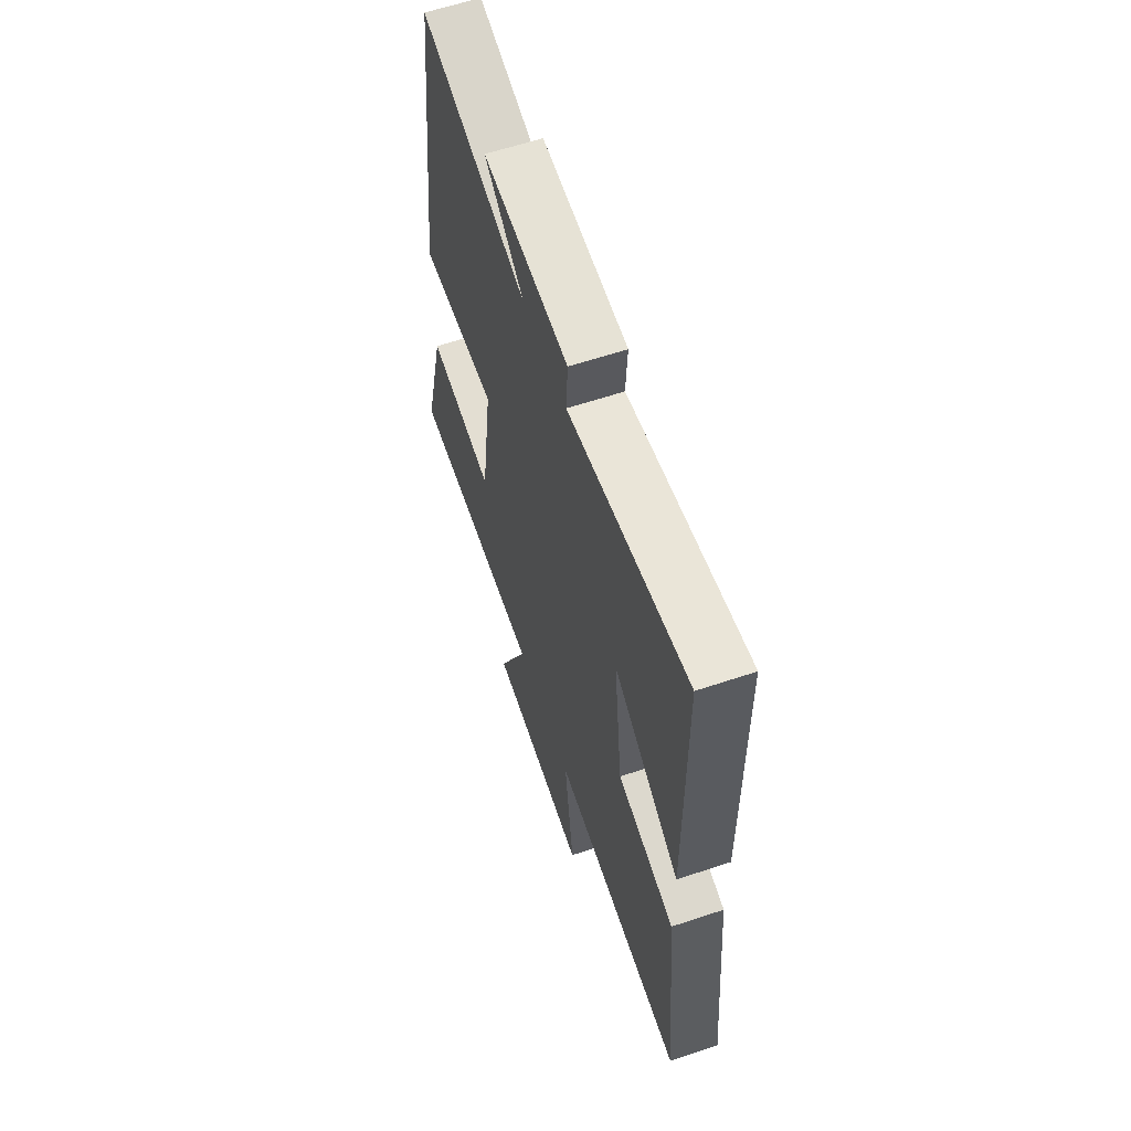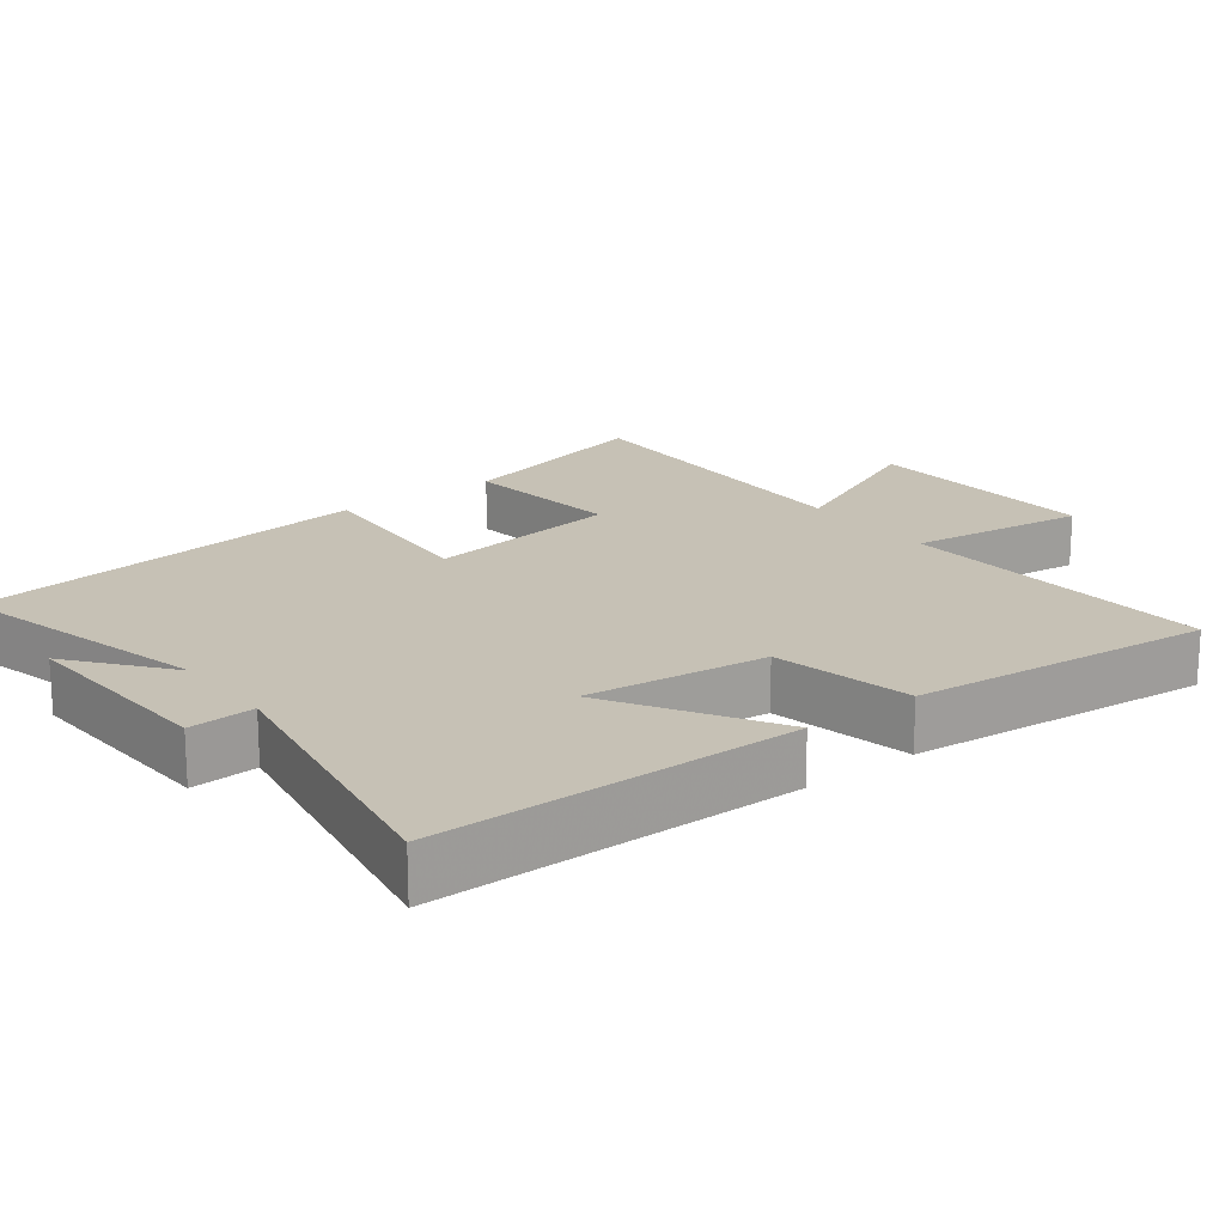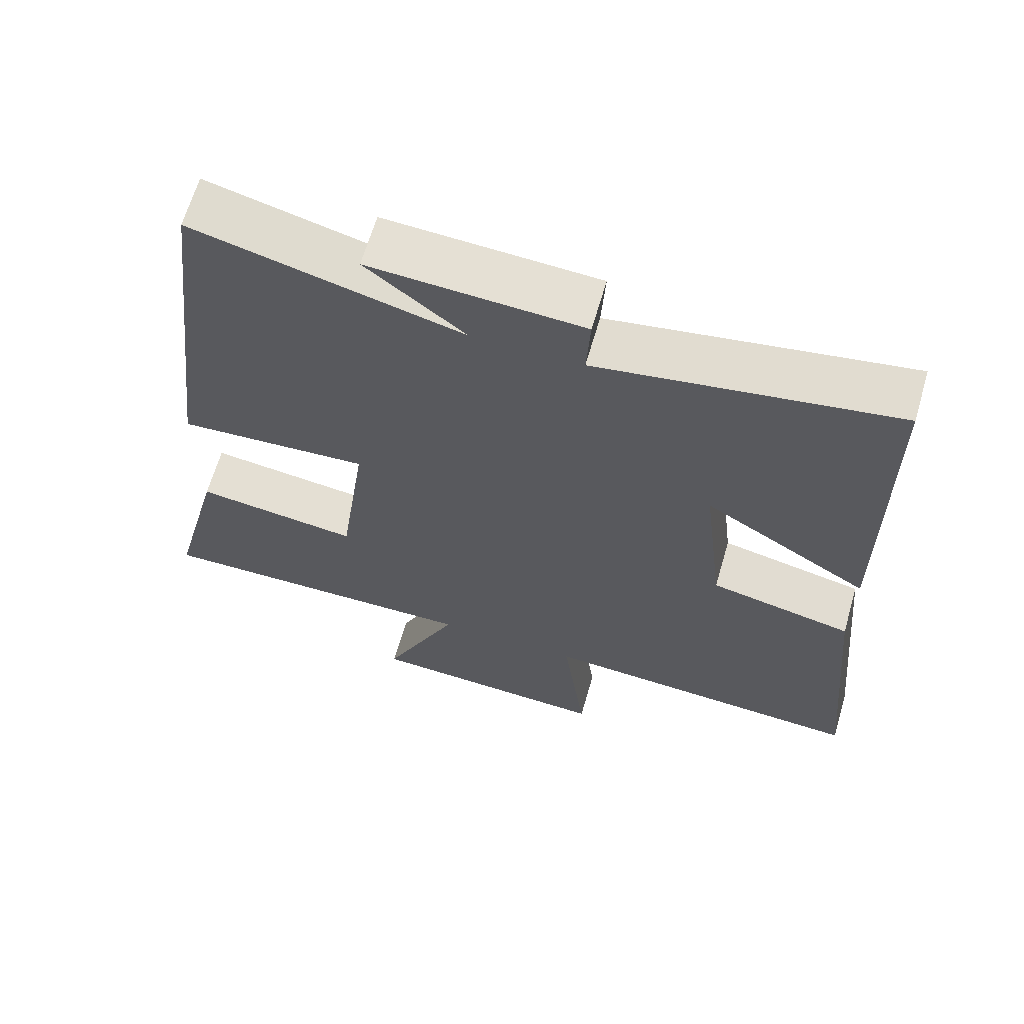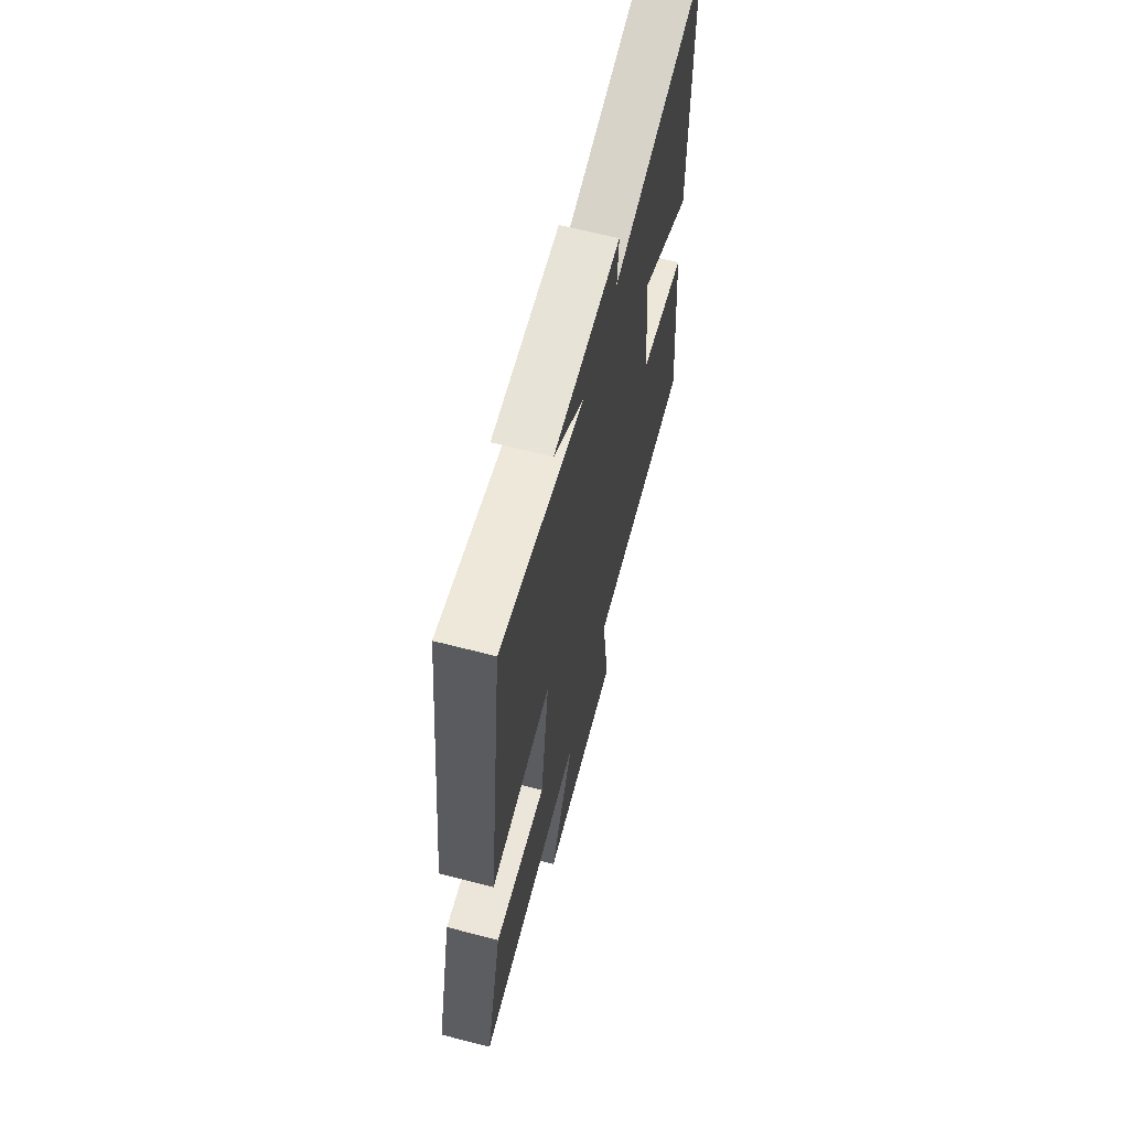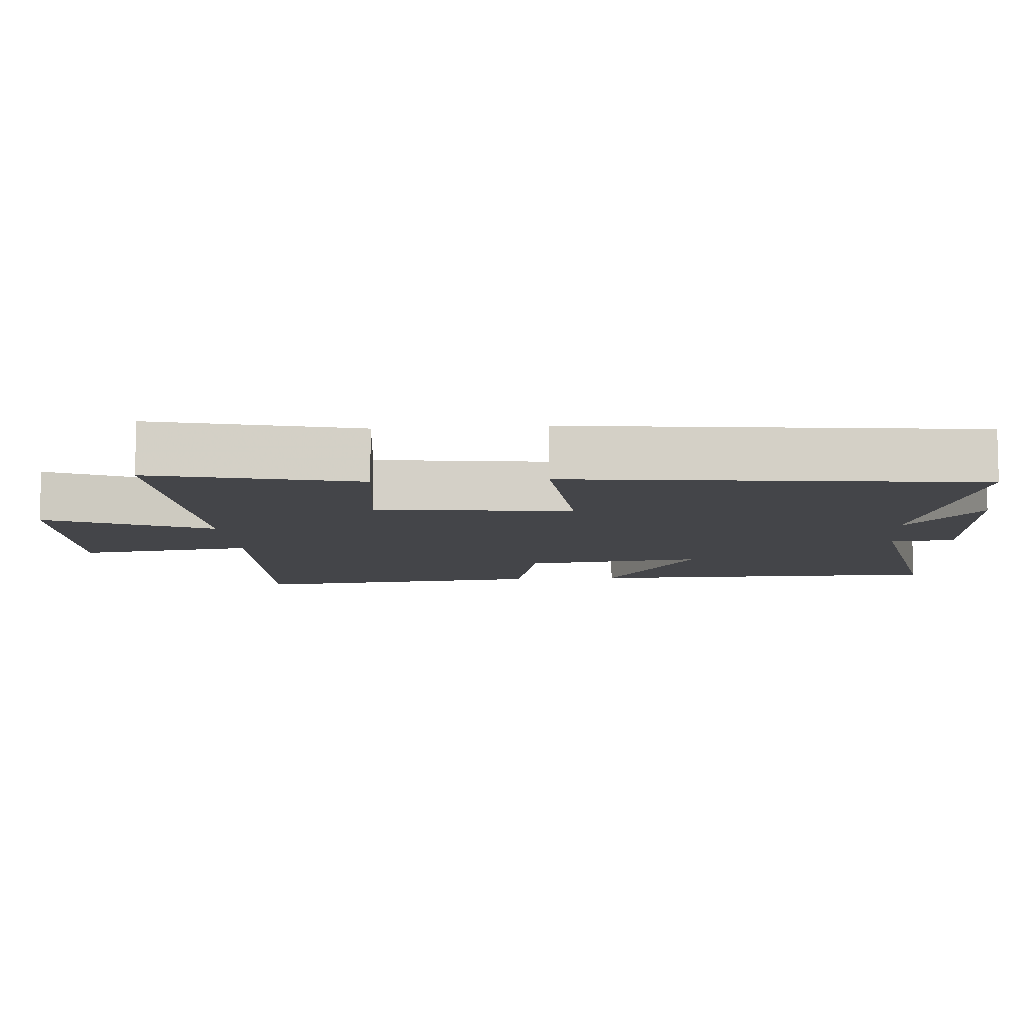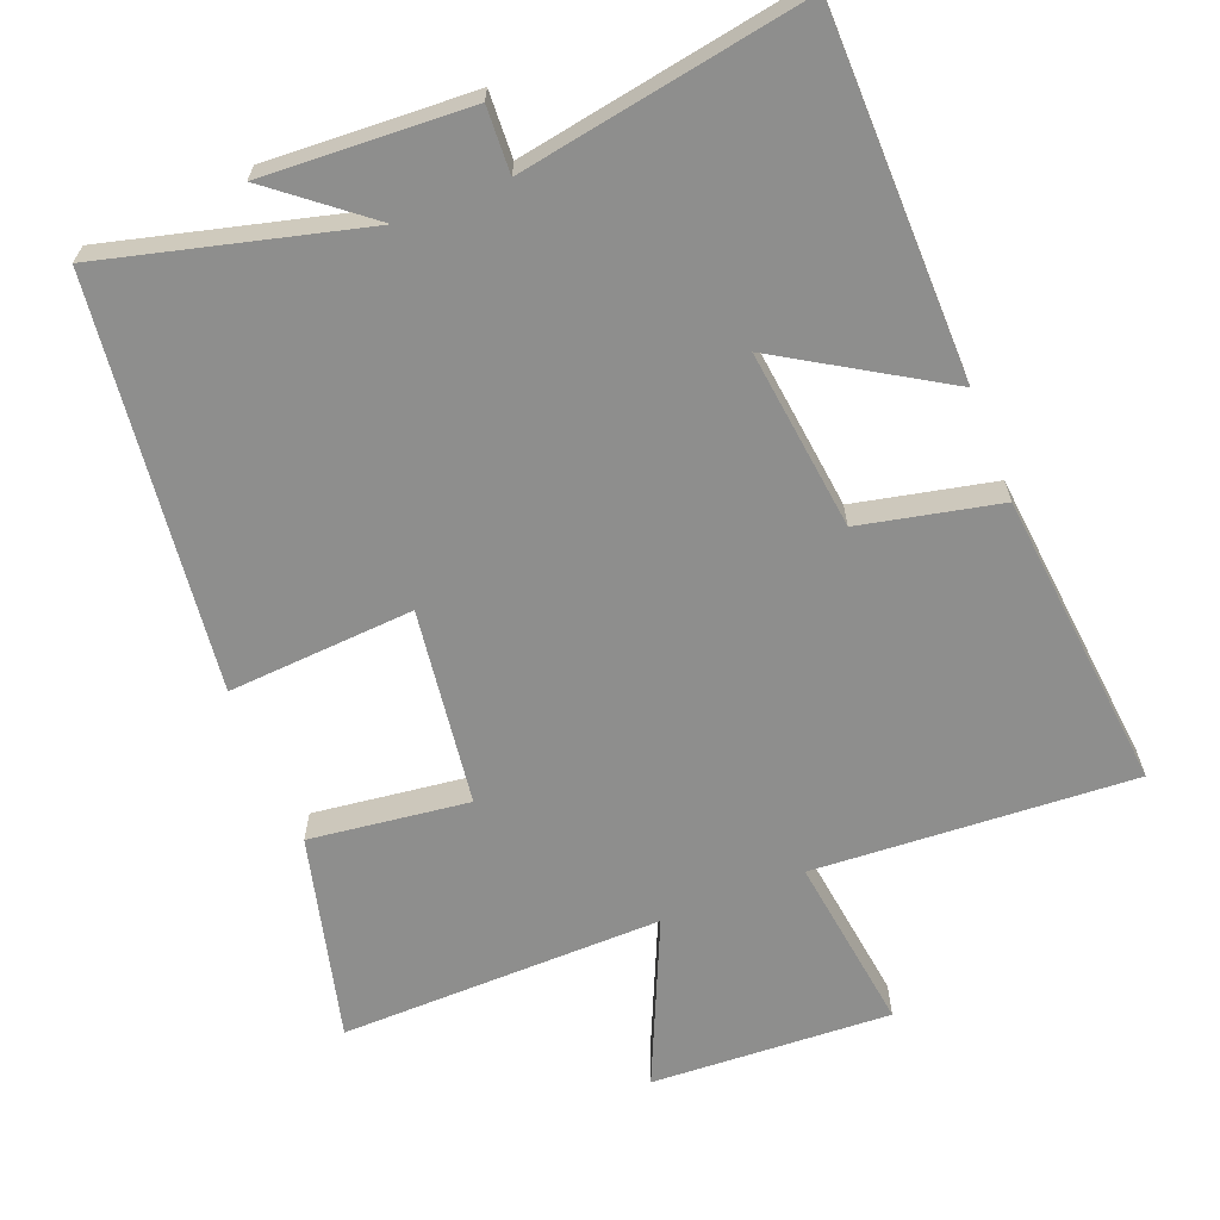
<metadata>
{"format":"obj","ext":"obj","renderer":"f3d","projection":"perspective","resolution":1024,"background":"white","views":[{"elev":61.4,"azim":71.2,"up":"+Z"},{"elev":18.8,"azim":52.7,"up":"+Y"},{"elev":65.2,"azim":16.2,"up":"+Z"},{"elev":65.4,"azim":-75.5,"up":"+Z"},{"elev":-9.0,"azim":-85.3,"up":"+Y"},{"elev":-64.9,"azim":21.7,"up":"+Y"}]}
</metadata>
<code>
v -0.573 0.07 -0.506
v -0.5 0.07 -0.215
v -0.274 0.07 -0.244
v -0.236 0.07 0.034
v -0.5 0.07 0.017
v -0.43 0.07 0.595
v -0.063 0.07 0.5
v -0.198 0.07 0.609
v 0.094 0.07 0.593
v 0.089 0.07 0.5
v 0.496 0.07 0.57
v 0.5 0.07 0.058
v 0.273 0.07 0.197
v 0.303 0.07 -0.059
v 0.5 0.07 -0.102
v 0.541 0.07 -0.528
v 0.087 0.07 -0.5
v 0.12 0.07 -0.751
v -0.22 0.07 -0.733
v -0.115 0.07 -0.5
v -0.573 0 -0.506
v -0.5 0 -0.215
v -0.274 0 -0.244
v -0.236 0 0.034
v -0.5 0 0.017
v -0.43 0 0.595
v -0.063 0 0.5
v -0.198 0 0.609
v 0.094 0 0.593
v 0.089 0 0.5
v 0.496 0 0.57
v 0.5 0 0.058
v 0.273 0 0.197
v 0.303 0 -0.059
v 0.5 0 -0.102
v 0.541 0 -0.528
v 0.087 0 -0.5
v 0.12 0 -0.751
v -0.22 0 -0.733
v -0.115 0 -0.5
f 17 18 19 20
f 14 15 16 17
f 13 14 17 20
f 10 11 12 13
f 10 13 20
f 7 8 9 10
f 7 10 20
f 4 5 6 7
f 3 4 7 20
f 1 2 3 20
f 40 39 38 37
f 37 36 35 34
f 40 37 34 33
f 33 32 31 30
f 40 33 30
f 30 29 28 27
f 40 30 27
f 27 26 25 24
f 40 27 24 23
f 40 23 22 21
f 1 21 22 2
f 2 22 23 3
f 3 23 24 4
f 4 24 25 5
f 5 25 26 6
f 6 26 27 7
f 7 27 28 8
f 8 28 29 9
f 9 29 30 10
f 10 30 31 11
f 11 31 32 12
f 12 32 33 13
f 13 33 34 14
f 14 34 35 15
f 15 35 36 16
f 16 36 37 17
f 17 37 38 18
f 18 38 39 19
f 19 39 40 20
f 20 40 21 1

</code>
